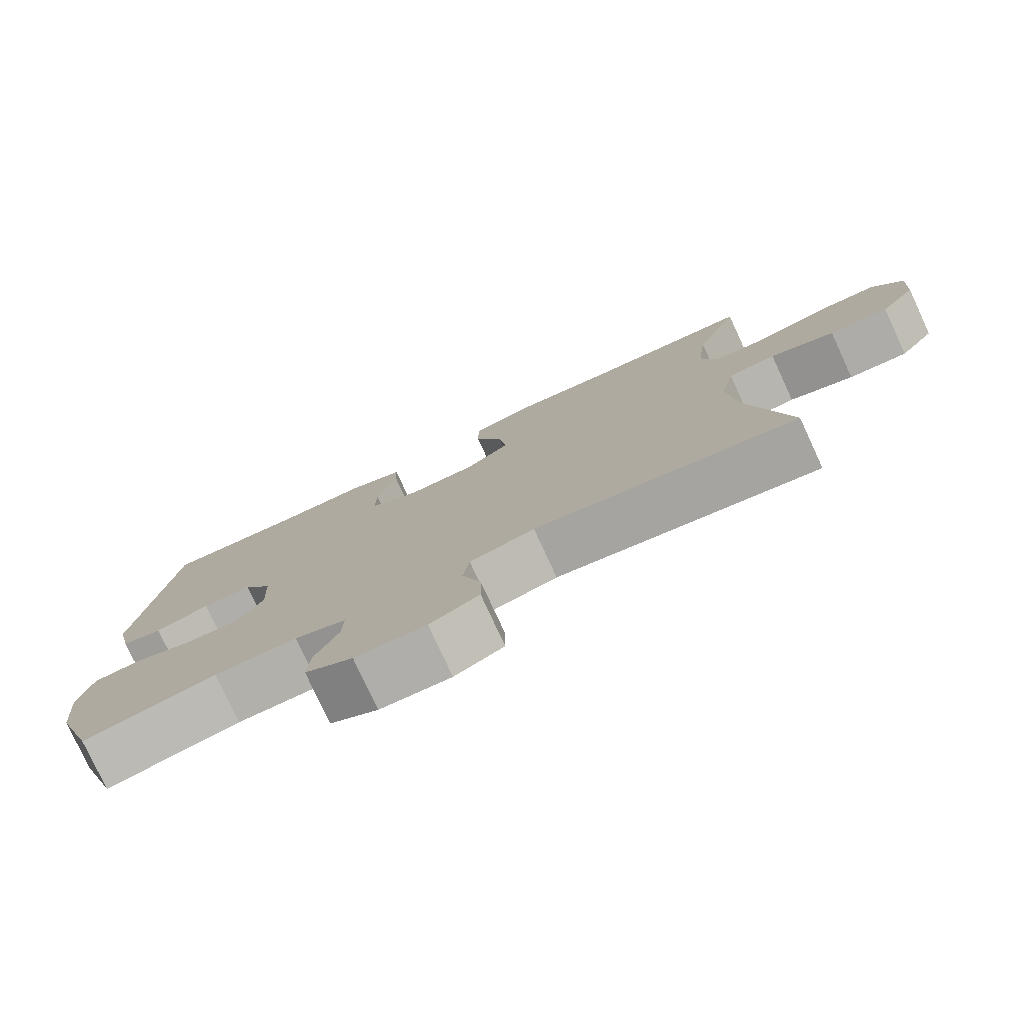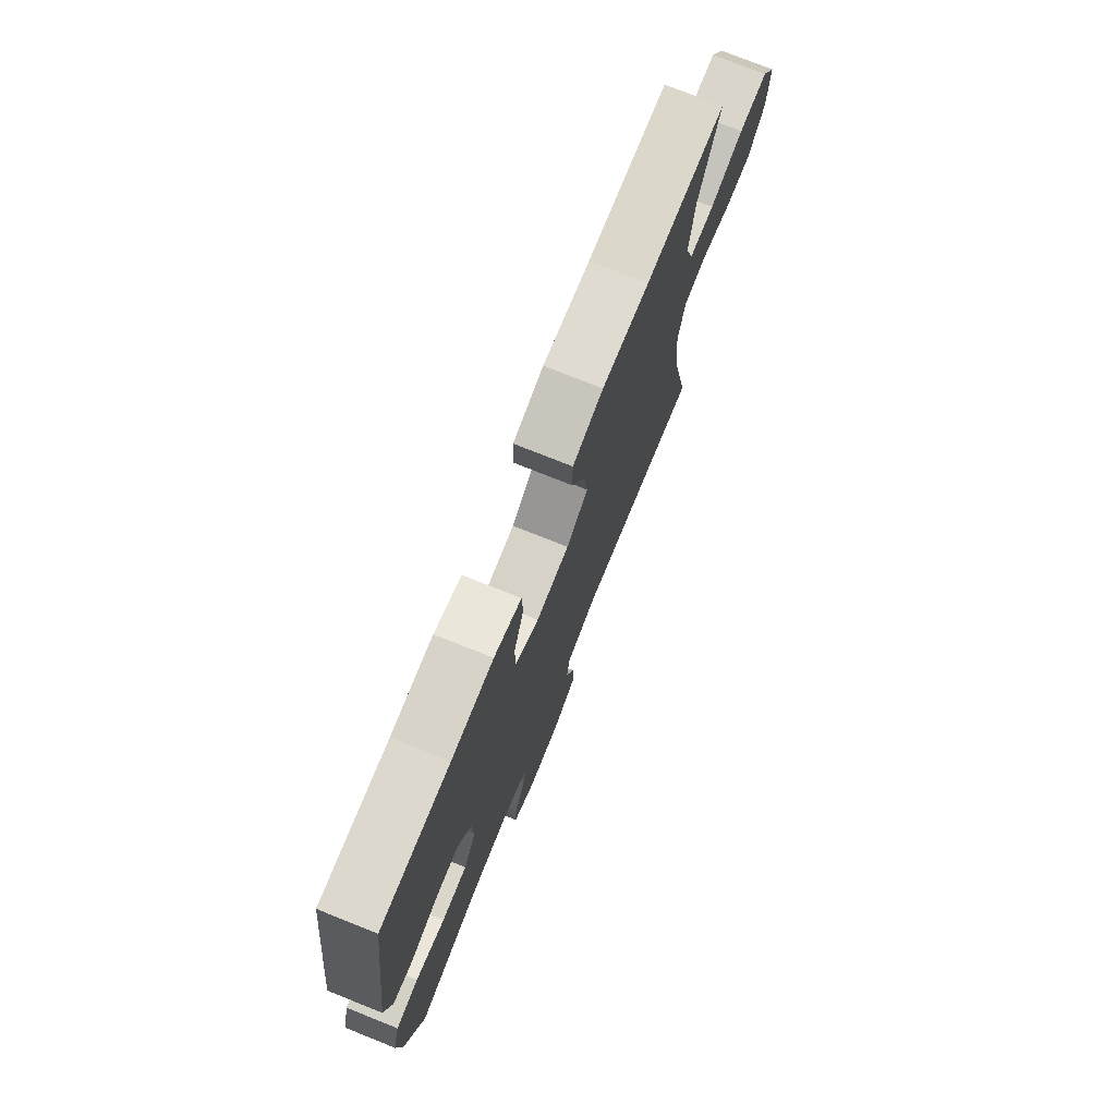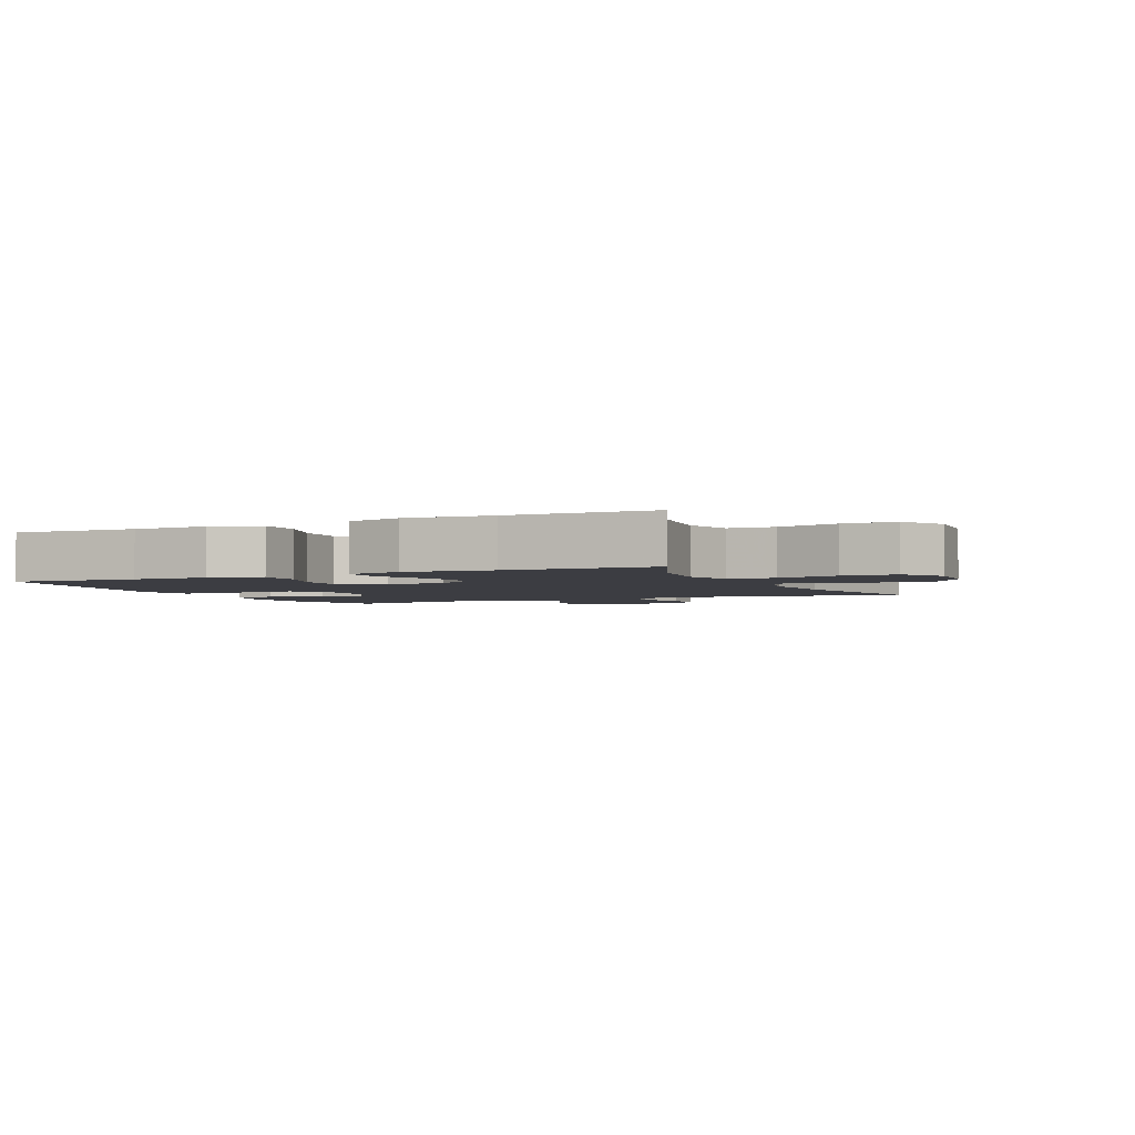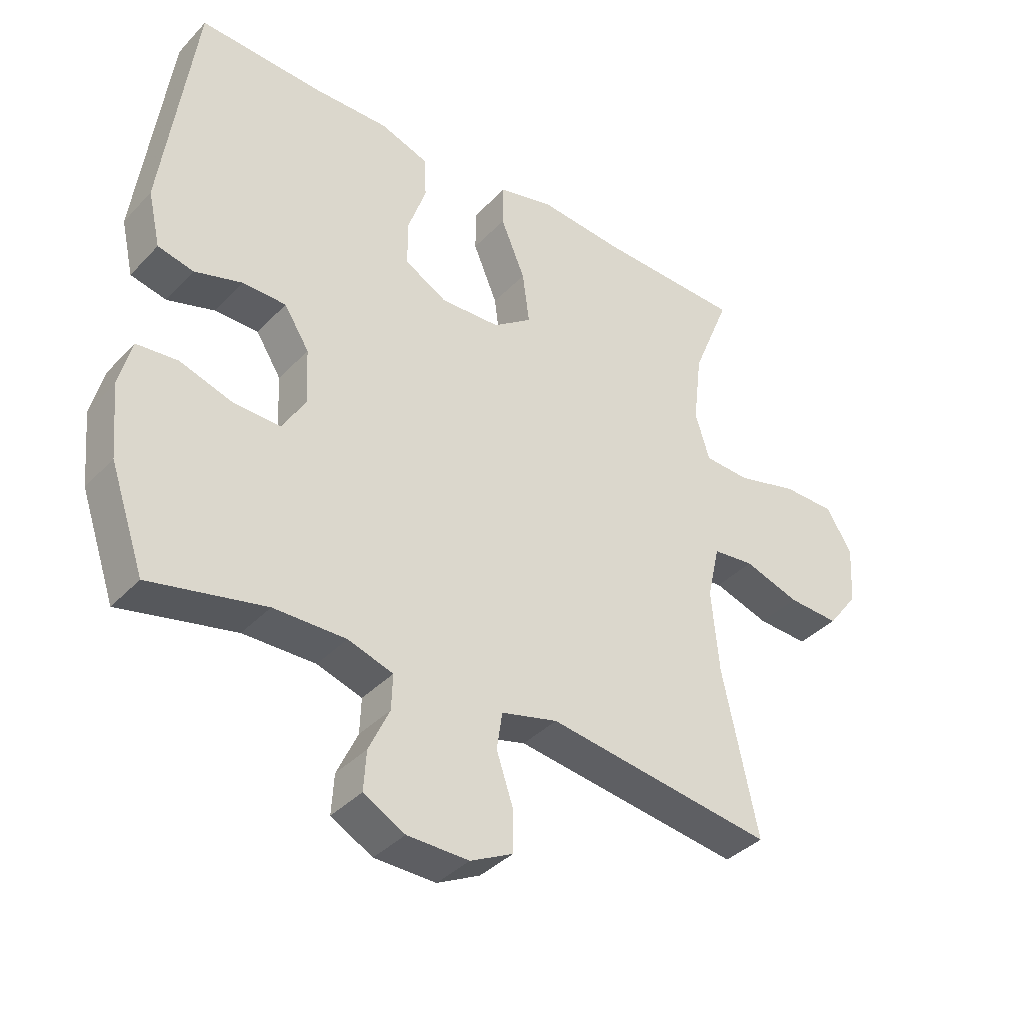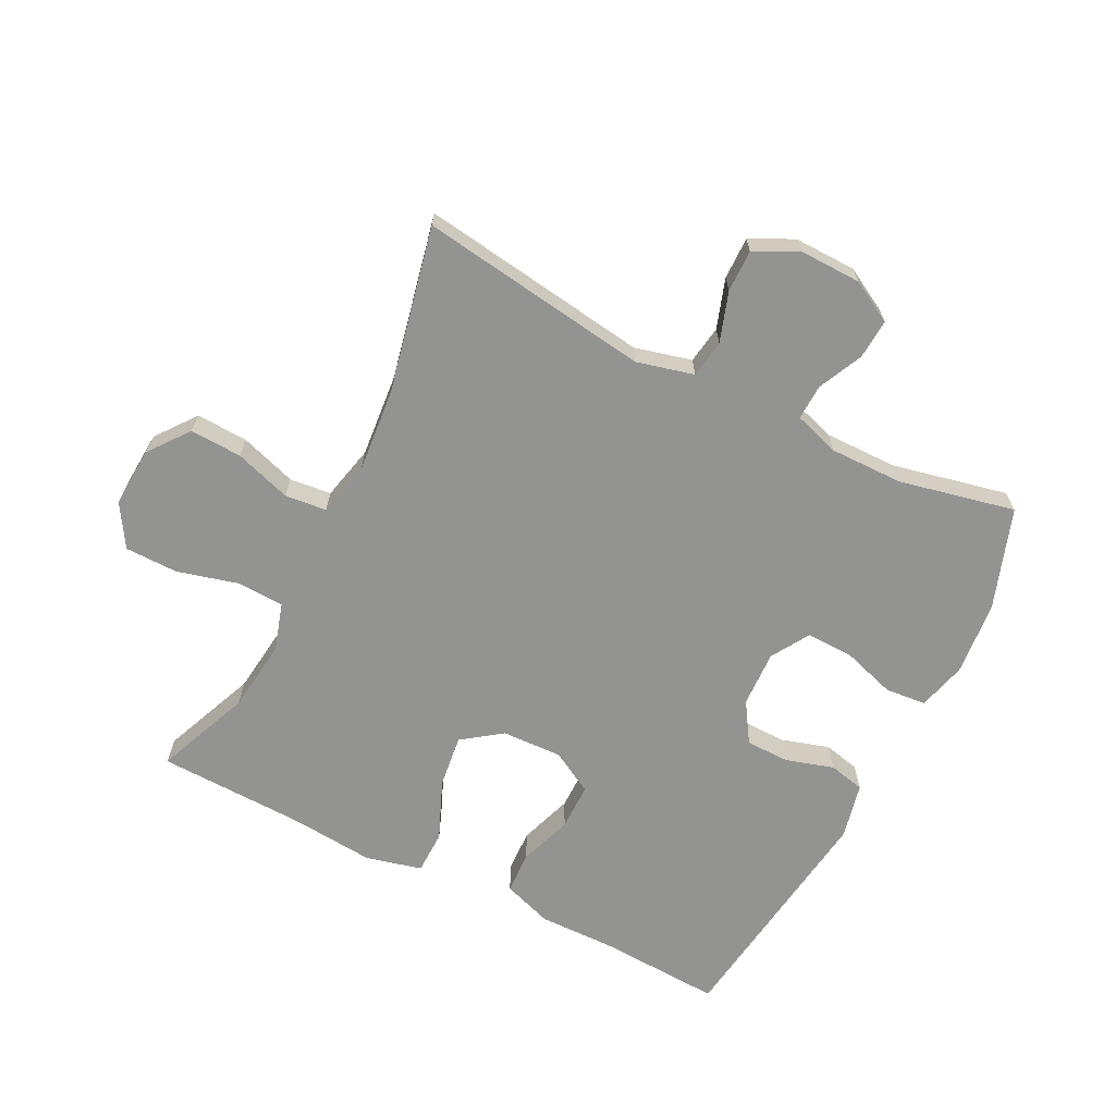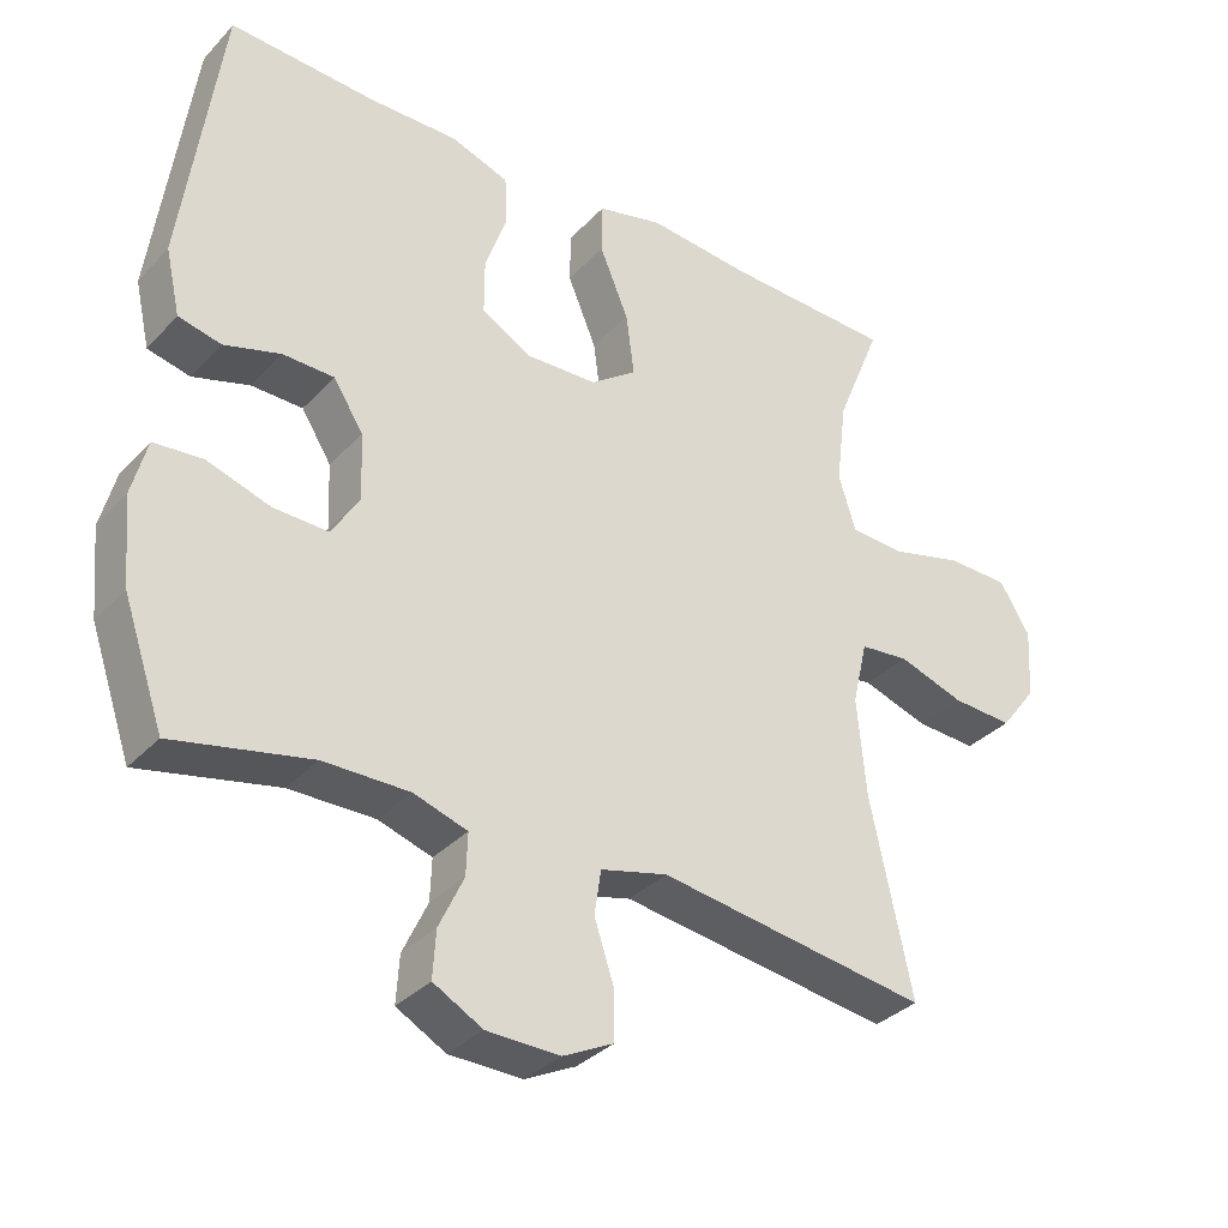
<metadata>
{"format":"obj","ext":"obj","renderer":"f3d","projection":"perspective","resolution":1024,"background":"white","views":[{"elev":-78.2,"azim":24.8,"up":"+Z"},{"elev":75.2,"azim":-68.2,"up":"+Z"},{"elev":-2.9,"azim":24.8,"up":"+Y"},{"elev":-37.9,"azim":-37.7,"up":"+Z"},{"elev":-66.7,"azim":153.2,"up":"+Y"},{"elev":-34.1,"azim":-36.1,"up":"+Z"}]}
</metadata>
<code>
v -0.5 0.07 0.5
v -0.303 0.07 0.49
v -0.183 0.07 0.492
v -0.105 0.07 0.465
v -0.102 0.07 0.398
v -0.131 0.07 0.314
v -0.131 0.07 0.24
v -0.063 0.07 0.202
v 0.032 0.07 0.206
v 0.094 0.07 0.251
v 0.083 0.07 0.335
v 0.044 0.07 0.428
v 0.045 0.07 0.497
v 0.133 0.07 0.519
v 0.269 0.07 0.507
v 0.5 0.07 0.5
v 0.439 0.07 0.35
v 0.425 0.07 0.235
v 0.448 0.07 0.16
v 0.521 0.07 0.156
v 0.619 0.07 0.182
v 0.703 0.07 0.181
v 0.744 0.07 0.114
v 0.738 0.07 0.019
v 0.689 0.07 -0.045
v 0.607 0.07 -0.041
v 0.518 0.07 -0.012
v 0.452 0.07 -0.019
v 0.432 0.07 -0.106
v 0.444 0.07 -0.238
v 0.5 0.07 -0.5
v 0.136 0.07 -0.448
v 0.046 0.07 -0.471
v 0.037 0.07 -0.531
v 0.063 0.07 -0.609
v 0.064 0.07 -0.676
v -0.004 0.07 -0.71
v -0.102 0.07 -0.708
v -0.168 0.07 -0.672
v -0.164 0.07 -0.609
v -0.131 0.07 -0.538
v -0.129 0.07 -0.482
v -0.201 0.07 -0.459
v -0.316 0.07 -0.46
v -0.5 0.07 -0.5
v -0.555 0.07 -0.341
v -0.566 0.07 -0.224
v -0.546 0.07 -0.147
v -0.481 0.07 -0.141
v -0.396 0.07 -0.168
v -0.322 0.07 -0.17
v -0.285 0.07 -0.109
v -0.289 0.07 -0.02
v -0.329 0.07 0.043
v -0.398 0.07 0.044
v -0.474 0.07 0.021
v -0.531 0.07 0.034
v -0.551 0.07 0.122
v -0.5 0 0.5
v -0.303 0 0.49
v -0.183 0 0.492
v -0.105 0 0.465
v -0.102 0 0.398
v -0.131 0 0.314
v -0.131 0 0.24
v -0.063 0 0.202
v 0.032 0 0.206
v 0.094 0 0.251
v 0.083 0 0.335
v 0.044 0 0.428
v 0.045 0 0.497
v 0.133 0 0.519
v 0.269 0 0.507
v 0.5 0 0.5
v 0.439 0 0.35
v 0.425 0 0.235
v 0.448 0 0.16
v 0.521 0 0.156
v 0.619 0 0.182
v 0.703 0 0.181
v 0.744 0 0.114
v 0.738 0 0.019
v 0.689 0 -0.045
v 0.607 0 -0.041
v 0.518 0 -0.012
v 0.452 0 -0.019
v 0.432 0 -0.106
v 0.444 0 -0.238
v 0.5 0 -0.5
v 0.136 0 -0.448
v 0.046 0 -0.471
v 0.037 0 -0.531
v 0.063 0 -0.609
v 0.064 0 -0.676
v -0.004 0 -0.71
v -0.102 0 -0.708
v -0.168 0 -0.672
v -0.164 0 -0.609
v -0.131 0 -0.538
v -0.129 0 -0.482
v -0.201 0 -0.459
v -0.316 0 -0.46
v -0.5 0 -0.5
v -0.555 0 -0.341
v -0.566 0 -0.224
v -0.546 0 -0.147
v -0.481 0 -0.141
v -0.396 0 -0.168
v -0.322 0 -0.17
v -0.285 0 -0.109
v -0.289 0 -0.02
v -0.329 0 0.043
v -0.398 0 0.044
v -0.474 0 0.021
v -0.531 0 0.034
v -0.551 0 0.122
f 55 56 57 58
f 54 55 58 1
f 53 54 1 2
f 52 53 2 3
f 47 48 49 50
f 47 50 51
f 44 45 46 47
f 43 44 47 51
f 42 43 51 52
f 38 39 40 41
f 38 41 42
f 37 38 42
f 34 35 36 37
f 33 34 37 42
f 32 33 42 52
f 30 31 32 52
f 24 25 26 27
f 24 27 28
f 23 24 28
f 20 21 22 23
f 19 20 23 28
f 18 19 28 29
f 15 16 17
f 15 17 18
f 14 15 18 29
f 11 12 13 14
f 10 11 14 29
f 3 4 5 6
f 3 6 7
f 52 3 7
f 30 52 7 8
f 9 10 29 30
f 8 9 30
f 116 115 114 113
f 59 116 113 112
f 60 59 112 111
f 61 60 111 110
f 108 107 106 105
f 109 108 105
f 105 104 103 102
f 109 105 102 101
f 110 109 101 100
f 99 98 97 96
f 100 99 96
f 100 96 95
f 95 94 93 92
f 100 95 92 91
f 110 100 91 90
f 110 90 89 88
f 85 84 83 82
f 86 85 82
f 86 82 81
f 81 80 79 78
f 86 81 78 77
f 87 86 77 76
f 75 74 73
f 76 75 73
f 87 76 73 72
f 72 71 70 69
f 87 72 69 68
f 64 63 62 61
f 65 64 61
f 65 61 110
f 66 65 110 88
f 88 87 68 67
f 88 67 66
f 1 59 60 2
f 2 60 61 3
f 3 61 62 4
f 4 62 63 5
f 5 63 64 6
f 6 64 65 7
f 7 65 66 8
f 8 66 67 9
f 9 67 68 10
f 10 68 69 11
f 11 69 70 12
f 12 70 71 13
f 13 71 72 14
f 14 72 73 15
f 15 73 74 16
f 16 74 75 17
f 17 75 76 18
f 18 76 77 19
f 19 77 78 20
f 20 78 79 21
f 21 79 80 22
f 22 80 81 23
f 23 81 82 24
f 24 82 83 25
f 25 83 84 26
f 26 84 85 27
f 27 85 86 28
f 28 86 87 29
f 29 87 88 30
f 30 88 89 31
f 31 89 90 32
f 32 90 91 33
f 33 91 92 34
f 34 92 93 35
f 35 93 94 36
f 36 94 95 37
f 37 95 96 38
f 38 96 97 39
f 39 97 98 40
f 40 98 99 41
f 41 99 100 42
f 42 100 101 43
f 43 101 102 44
f 44 102 103 45
f 45 103 104 46
f 46 104 105 47
f 47 105 106 48
f 48 106 107 49
f 49 107 108 50
f 50 108 109 51
f 51 109 110 52
f 52 110 111 53
f 53 111 112 54
f 54 112 113 55
f 55 113 114 56
f 56 114 115 57
f 57 115 116 58
f 58 116 59 1

</code>
